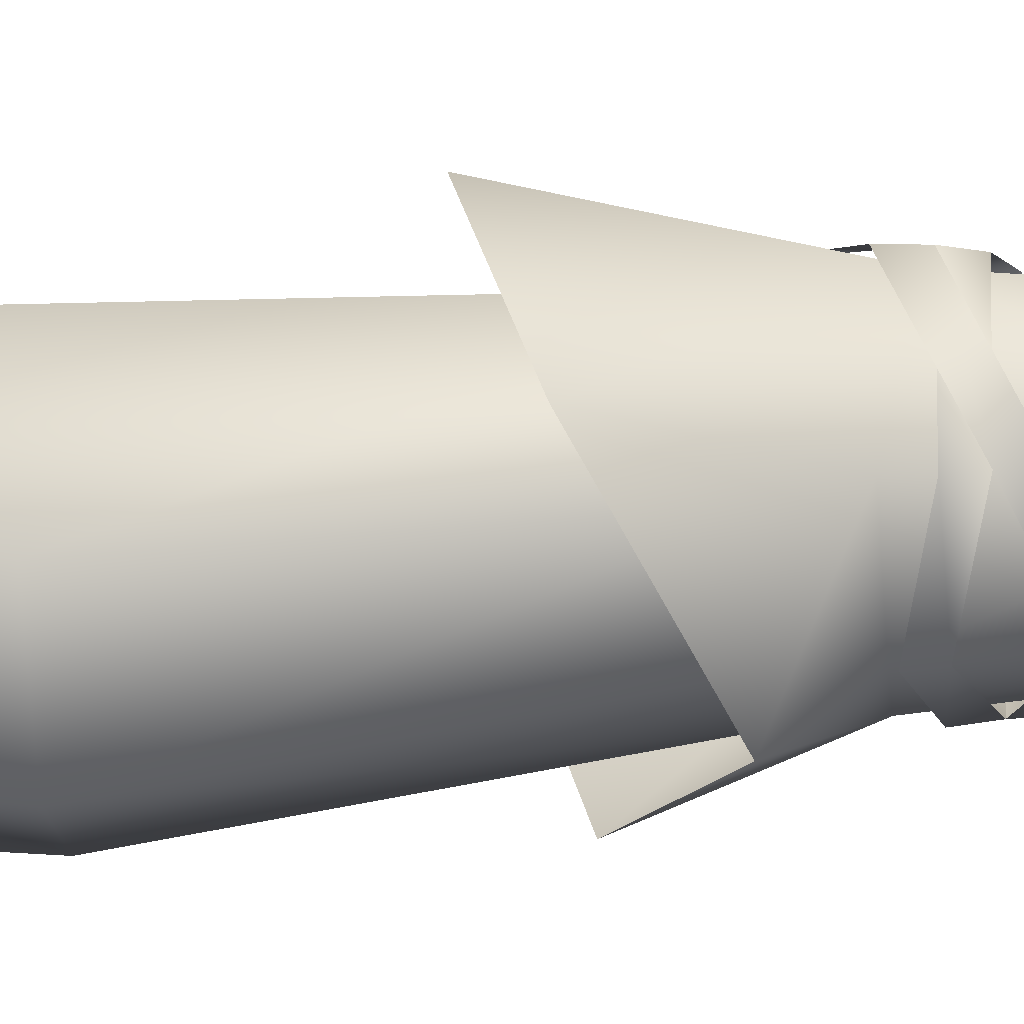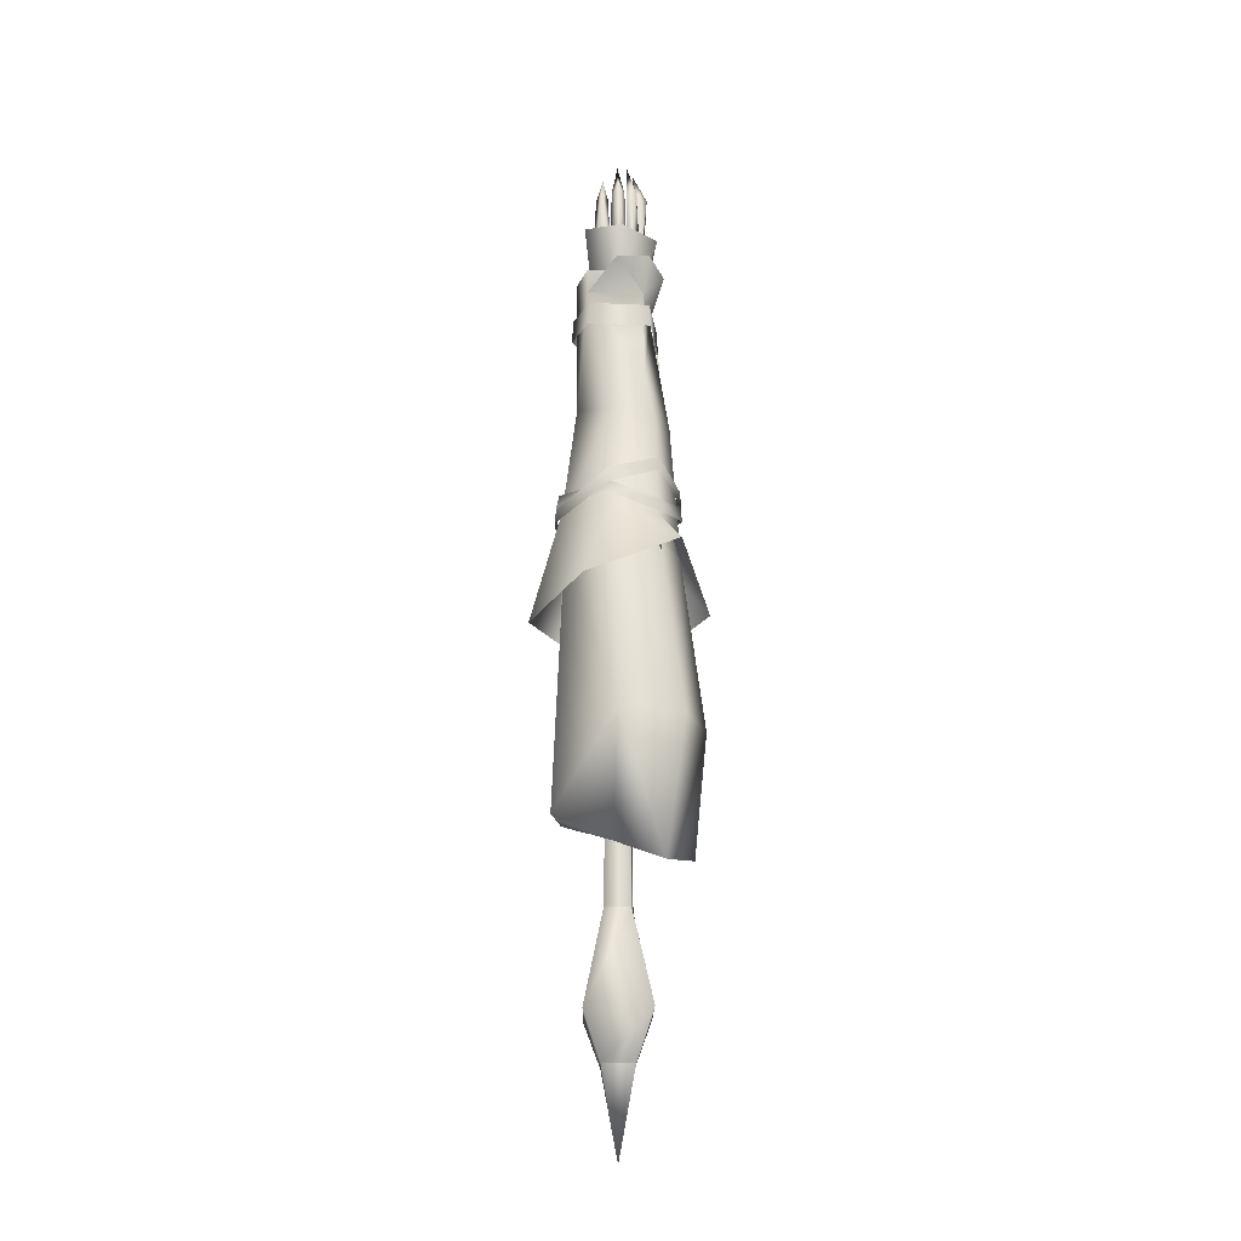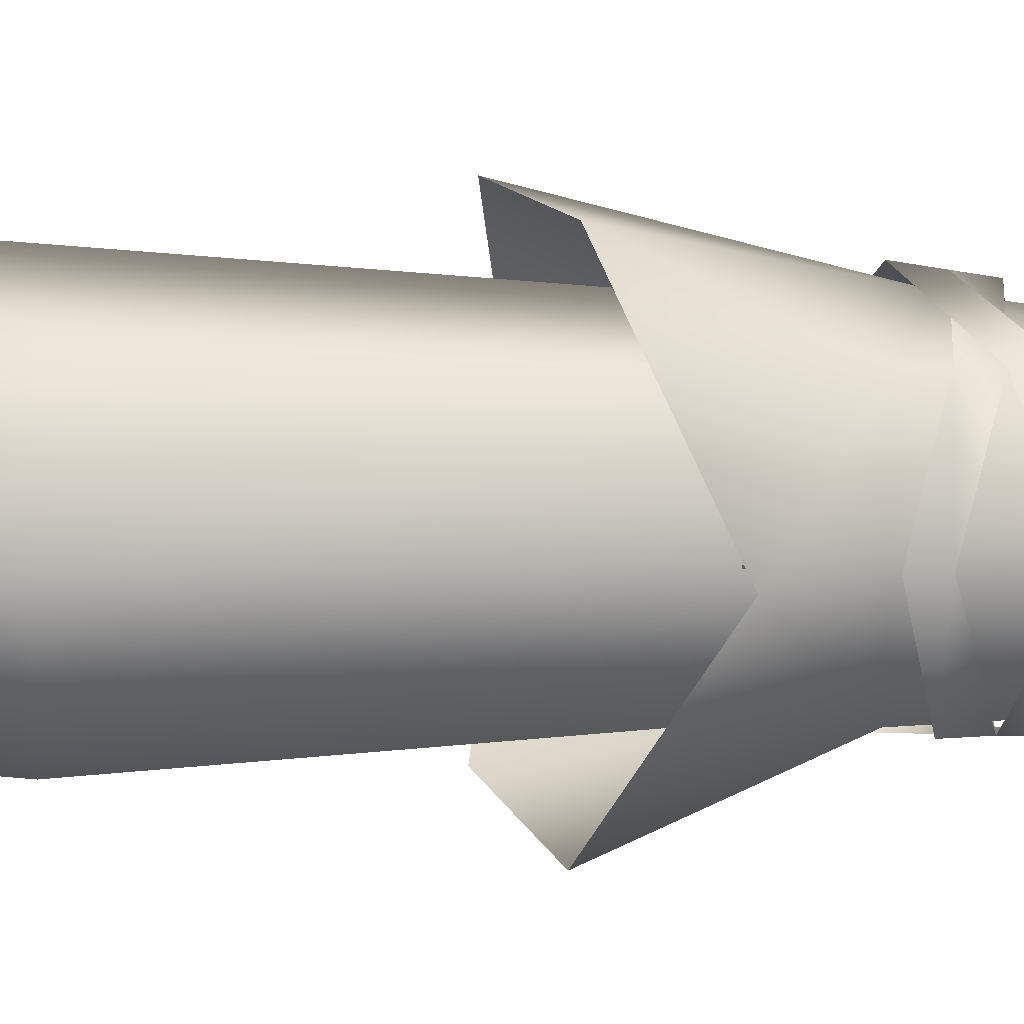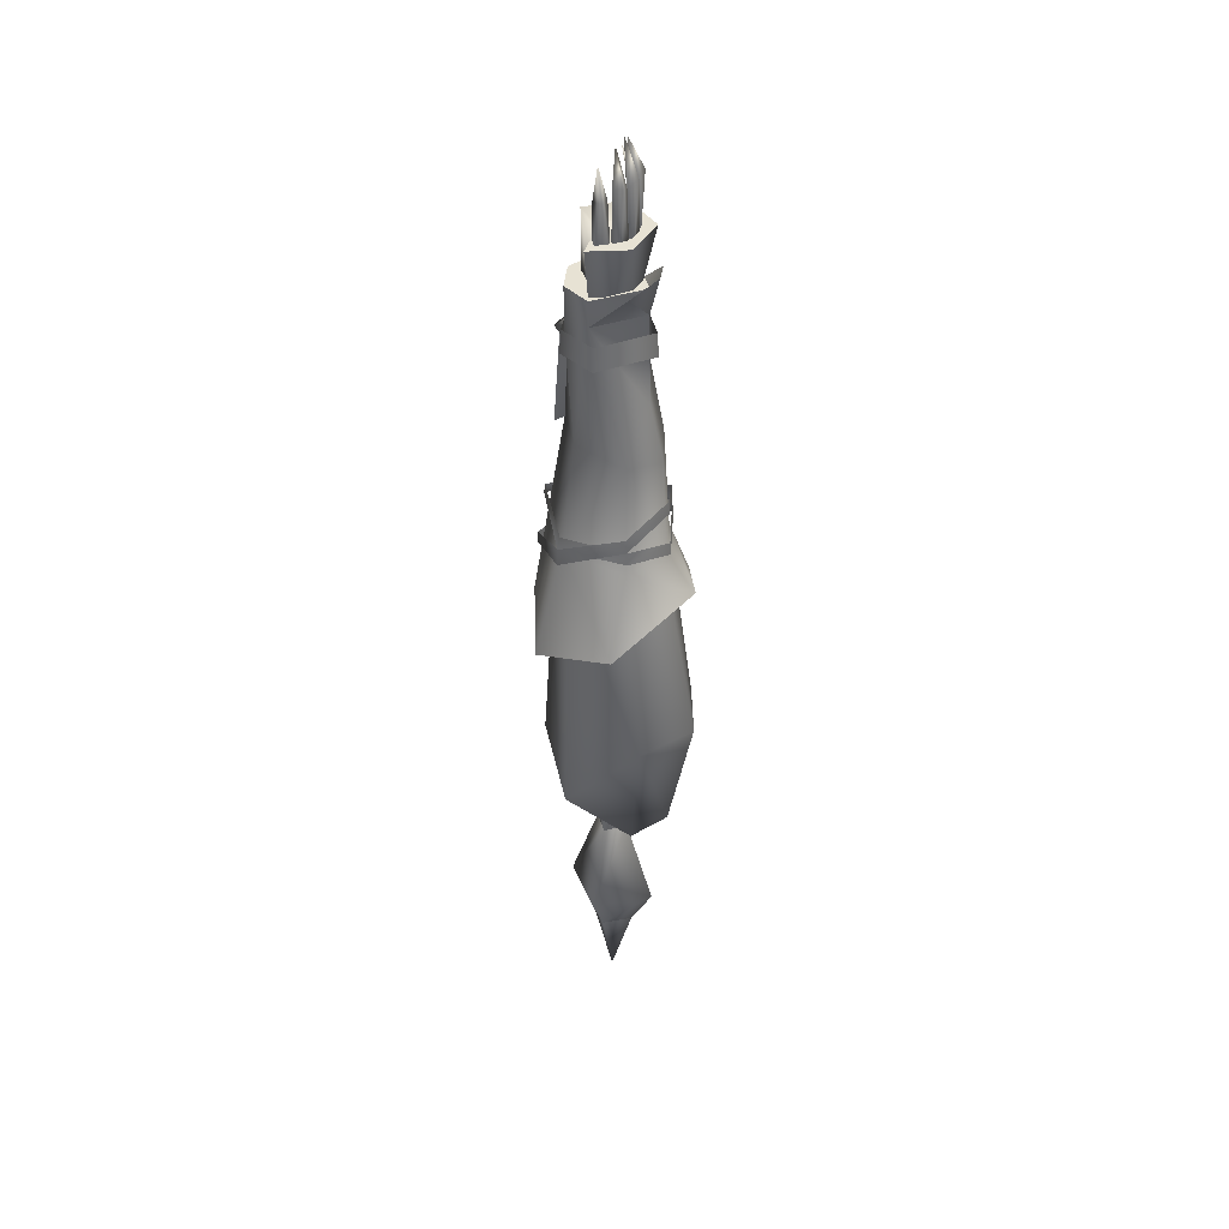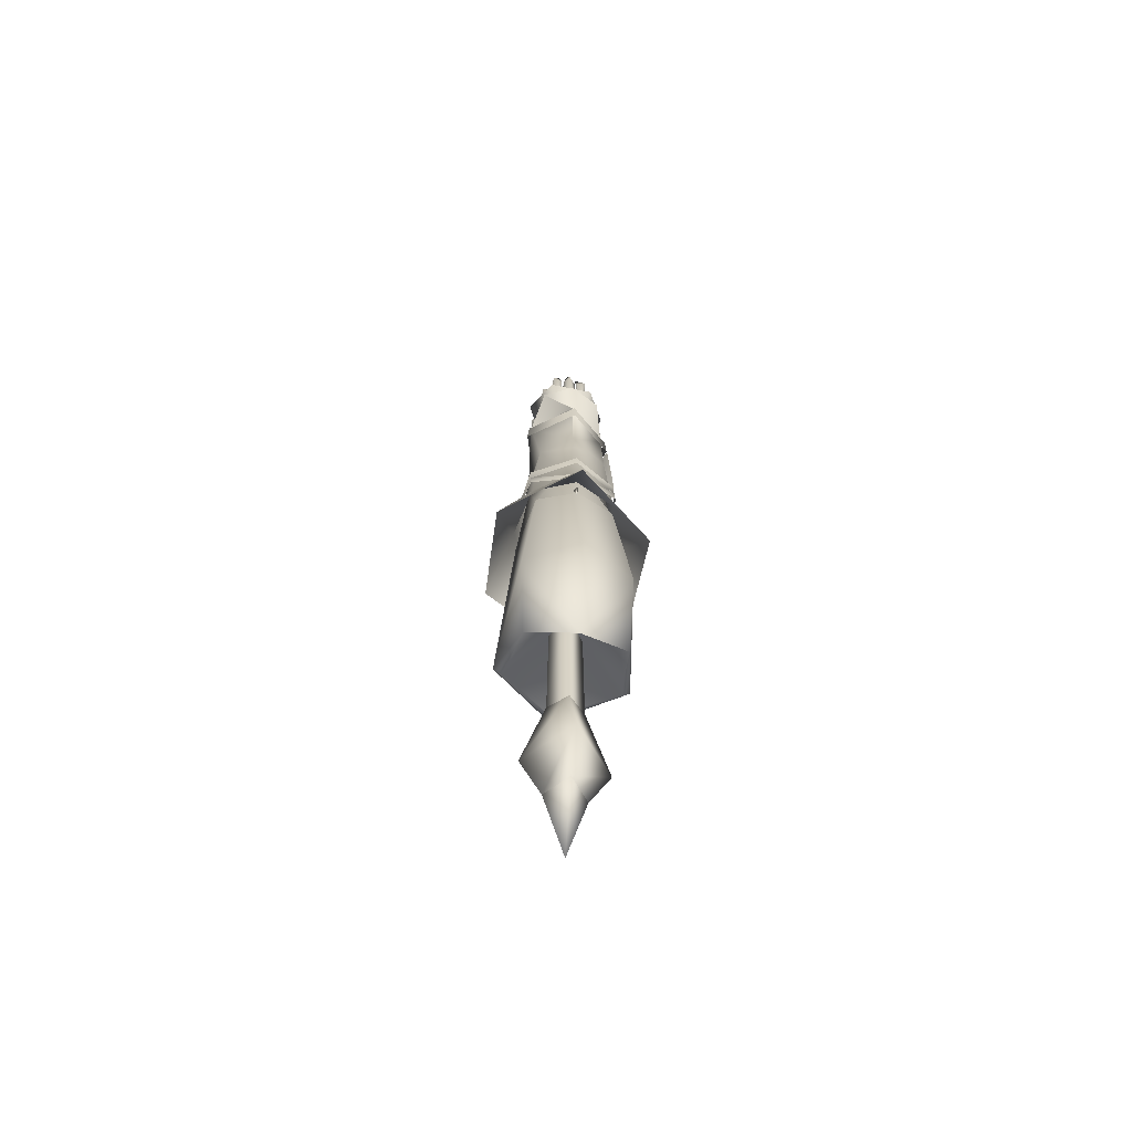
<metadata>
{"format":"obj","ext":"obj","renderer":"f3d","projection":"perspective","resolution":1024,"background":"white","views":[{"elev":-42.1,"azim":-85.5,"up":"+Y"},{"elev":-22.1,"azim":-42.4,"up":"+Z"},{"elev":-77.3,"azim":-91.0,"up":"+Y"},{"elev":39.8,"azim":-62.3,"up":"+Z"},{"elev":-62.4,"azim":-11.8,"up":"+Z"}]}
</metadata>
<code>
g mesh00
v -18.19 4.835 -16.62
v 0 20.35 -10.81
v 0 -0.05404 12.86
v 0.06717 15.32 -69.11
v 0 7.549 -83.85
v -6.494 0.2241 -83.85
v -12.93 -13.24 71.15
v 0 -29.03 13.99
v 0.2859 -18.58 71.15
v 0 -20.42 -28.19
v -16.17 -15.31 -24.83
v 0 -19.57 74.24
v 3.6 -10.96 74.24
v -3.6 -10.96 74.24
v 3.6 -2.926 68.41
v -3.6 -2.926 68.41
v 3.6 -2.926 68.41
v 3.6 -10.96 74.24
v 0 -19.57 74.24
v -3.6 -10.96 74.24
v -3.6 -2.926 68.41
v 0 -19.57 68.41
v -3.6 -2.926 68.41
v 3.6 -2.926 68.41
v 0 -19.57 68.41
v -16.01 6.882 71.15
v -12.93 -13.24 71.15
v 0.005757 19.38 71.15
v 0.06717 -5.024 17.12
v 0.06717 -5.455 -39.09
v 5.383 0 17.12
v 5.84 0 -39.09
v 0.06717 5.024 17.12
v 0.06717 5.455 -39.09
v 0 -7.496 -83.85
v 0 0.06024 -111
v 6.494 0.2241 -83.85
v 0 7.549 -83.85
v 0 -7.496 -83.85
v -6.494 0.2241 -83.85
v 0 7.549 -83.85
v 0.06717 5.024 17.12
v 0.06717 5.455 -39.09
v -5.245 0 17.12
v -5.701 0 -39.09
v 0.06717 -5.024 17.12
v 0.06717 -5.455 -39.09
v 13.55 -13.24 71.15
v 17.83 -19.29 13.99
v 16.03 6.882 71.15
v 0.2859 -18.58 71.15
v 13.55 -13.24 71.15
v 16.03 6.882 71.15
v 16.17 -15.31 -24.83
v 18.19 4.835 -16.62
v 21.4 5.603 -13.32
v 0 24.8 -6.653
v -21.4 5.603 -13.32
v -17.83 -19.29 13.99
v -5.701 0 -39.09
v -13.29 0.3553 -69.11
v 0.06717 -5.455 -39.09
v 0.06717 -15.13 -69.11
v 5.84 0 -39.09
v 13.43 0.3553 -69.11
v 0.06717 5.455 -39.09
v -16.01 6.882 71.15
v 0.005757 19.38 71.15
v 6.494 0.2241 -83.85
v 0 -7.496 -83.85
v -17.83 -19.29 13.99
f 1 2 3
f 4 5 6
f 7 8 9
f 10 11 3
f 3 11 1
f 12 13 14
f 14 13 15
f 14 15 16
f 17 18 19
f 20 21 19
f 19 21 22
f 19 22 17
f 23 24 25
f 26 27 28
f 29 30 31
f 31 30 32
f 31 32 33
f 33 32 34
f 35 36 37
f 37 36 38
f 39 40 36
f 36 40 41
f 42 43 44
f 44 43 45
f 44 45 46
f 46 45 47
f 48 49 50
f 27 51 28
f 28 51 52
f 28 52 53
f 54 55 56
f 56 55 57
f 2 1 58
f 58 1 11
f 58 11 59
f 59 11 10
f 59 10 8
f 60 61 62
f 62 61 63
f 62 63 64
f 64 63 65
f 64 65 66
f 66 65 4
f 67 68 57
f 57 68 50
f 57 50 56
f 56 50 49
f 56 49 54
f 5 4 69
f 69 4 65
f 69 65 70
f 70 65 63
f 70 63 6
f 6 63 61
f 6 61 4
f 4 61 60
f 4 60 66
f 8 7 71
f 71 7 67
f 71 67 58
f 58 67 57
f 58 57 2
f 2 57 55
f 2 55 3
f 3 55 54
f 3 54 10
f 10 54 49
f 10 49 8
f 8 49 48
f 8 48 9
v 0 -28.13 69.4
v -14.12 -11.96 79.94
v -26.03 -13.46 55.49
v 26.03 -13.46 55.49
v 14.36 -11.96 79.94
v 0 -28.13 69.4
v 0.1593 -18.37 79.94
v -14.12 -11.96 79.94
f 72 73 74
f 75 76 77
f 77 76 78
f 77 78 79
v 0.1593 -12.11 131
v 0.1593 -16.66 113.2
v 11.86 -10.88 115.7
v 6.494 -6.675 200.2
v 7.171 -3.487 177.9
v 6.552 -3.417 199.2
v -7.48 -10.02 184
v -4.191 -4.295 184
v -8.046 2.11 184
v 0.1593 15.18 120.2
v -12.73 5.41 120.2
v 0.1593 14.32 144.7
v 0.1612 22.56 92.14
v 18.8 9.402 85.29
v 0.1593 23.02 88.91
v 0.1593 -18.77 95.29
v 14.8 -12.4 94.19
v 0.1612 -18.49 99.61
v -6.131 3.271 188
v 0.1574 -4.123 168.4
v 0.1612 -4.122 188
v -10.62 10.67 147.7
v 0.1516 14.01 155.3
v 0.1478 14.43 147.7
v -9.463 9.695 168.8
v -13.44 0.0691 160.5
v -13.45 0.0691 168.8
v -3.115 -2.79 210.5
v -6.849 -3.487 177.9
v -6.231 -3.417 199.2
v 13.76 0.0691 160.5
v 13.74 0.0691 152.2
v 14.41 0.0691 144.7
v 10.84 10.75 120.2
v 0.1593 15.18 120.2
v 10.24 10.15 144.7
v 0.1593 14.32 144.7
v 13.77 0.0691 168.8
v 13.76 0.0691 160.5
v 9.785 9.695 168.8
v -13.44 0.0691 160.5
v -9.443 9.674 152.2
v 0.1593 14.32 144.7
v 16.03 6.882 69.81
v 13.55 -13.24 69.81
v 0.005757 19.38 69.81
v 0.1593 25.56 69.15
v -19.24 7.954 80.19
v 0.1612 25.54 73.23
v -18.46 8.247 85.29
v 0.2859 -18.58 69.81
v -12.93 -13.24 69.81
v -16.01 6.882 69.81
v -11.59 -10.88 115.7
v 14.8 -12.4 94.19
v 14.7 -12.61 88.89
v 18.8 9.402 85.29
v 19.81 7.954 79.88
v -2.836 -6.921 177.9
v -6.173 -6.675 200.2
v -6.849 -3.487 177.9
v -6.231 -3.417 199.2
v -15.1 -12.4 93.58
v -18.46 8.247 85.29
v -14.84 -12.61 88.89
v -19.24 7.954 80.19
v 18.8 9.402 85.29
v 19.81 7.954 79.88
v 0.1612 25.54 73.23
v 0.1593 25.56 69.15
v -18.46 8.247 85.29
v -17.97 7.568 89.64
v 0.1593 23.02 88.91
v 0.1612 22.56 92.14
v 3.159 -6.921 177.9
v 4.525 11.46 155.5
v 4.525 11.46 146.9
v 3.984 16.13 151.2
v -4.203 11.46 146.9
v -4.203 11.46 155.5
v -3.661 16.13 151.2
v -4.203 11.46 146.9
v -3.661 16.13 151.2
v 4.525 11.46 146.9
v -14.05 0.8177 184
v 14.37 0.8177 184
v 8.369 2.11 184
v 4.514 -4.295 184
v 7.803 -10.02 184
v 0.1593 -6.967 159.6
v 8.369 2.11 184
v 10.62 1.082 159.6
v 14.37 0.8177 184
v 6.028 13.32 143.8
v 7.052 14.44 146
v 13.37 6.637 143.8
v 6.028 13.32 148.3
v 13.37 6.637 148.3
v 14.39 7.765 146
v 0.545 -14.4 147.7
v 15.38 -2.178 147.7
v 0.5335 -13.93 155.3
v -13.45 0.0691 168.8
v 0.1593 -11.62 168.8
v -9.463 9.695 168.8
v 0.1593 13.68 168.8
v -14.84 -12.61 88.89
v -14.95 -12.94 84.69
v 0.1612 -19.28 84.9
v 0.1593 -19.58 80.77
v 0.1593 -19.58 80.77
v 14.97 -12.94 84.09
v 0.1612 -19.28 84.9
v 14.7 -12.61 88.89
v 0.1593 3.271 182.7
v 6.452 3.271 188
v 0.1574 9.493 188
v 18.8 9.402 85.29
v 18.08 8.332 89.95
v 14.97 -12.94 84.09
v 14.7 -12.61 88.89
v 0.1612 -18.49 99.61
v -15.1 -12.4 93.58
v 0.1593 -18.77 95.29
v -14.84 -12.61 88.89
v 15.27 0.0691 120.2
v 14.41 0.0691 144.7
v 10.24 10.15 144.7
v -4.203 11.46 155.5
v 4.525 11.46 155.5
v 3.984 16.13 151.2
v 13.77 0.0691 168.8
v 9.785 9.695 168.8
v 0.1593 -11.62 168.8
v 0.1593 13.68 168.8
v -10.53 -10.7 170.4
v -13.44 0.0691 160.5
v 0.1593 -11.53 160.5
v -14.95 -12.94 84.69
v -14.84 -12.61 88.89
v -18.46 8.247 85.29
v -17.97 7.568 89.64
v 13.76 0.0691 160.5
v 10.14 -10.7 170.4
v 0.1593 -11.61 160.5
v -0.1919 -14.82 172.9
v 15.27 0.0691 120.2
v 14.36 -11.96 79.94
v 26.03 -13.46 55.49
v 17.24 7.287 84.1
v 24.57 13.21 47.46
v 0 27.23 50.95
v 10.84 10.75 120.2
v 18.08 8.332 89.95
v -6.131 3.271 188
v 0.1612 -4.122 188
v 14.7 -12.61 88.89
v 0.1593 13.65 152.2
v 9.764 9.674 152.2
v 10.24 10.15 144.7
v 14.41 0.0691 144.7
v -6.131 3.271 168.4
v 0.1574 9.493 188
v 0.1574 9.493 168.4
v 6.452 3.271 188
v 6.452 3.271 168.4
v 0.1612 -4.122 188
v 0.1574 -4.123 168.4
v -10.09 0.3951 177.9
v -6.799 -2.463 196.4
v -6.849 -3.487 177.9
v -9.791 -2.3 196.6
v -9.482 0.7025 196.4
v -6.529 0.5546 205.4
v 12.96 12.83 116
v -1.441 18.08 117.3
v 0.1593 15.18 120.2
v -1.936 15.49 147.6
v 0.1593 14.32 144.7
v 10.55 10.05 147.6
v 10.24 10.15 144.7
v 14.41 0.0691 144.7
v 3.159 -6.921 177.9
v 0.1593 -8.058 200.6
v -2.836 -6.921 177.9
v -2.097 -6.1 198.7
v 0.1593 -3.56 212.3
v 2.418 -6.1 198.7
v 7.121 -2.463 196.4
v 10.11 -2.3 196.6
v 6.849 0.5546 205.4
v 9.802 0.7025 196.4
v 7.171 -3.487 177.9
v 10.41 0.3951 177.9
v -14.05 0.8177 184
v -8.046 2.11 184
v -10.3 1.082 159.6
v -4.191 -4.295 184
v 4.514 -4.295 184
v -10.27 10.38 155.3
v -15.08 -2.178 147.7
v -14.59 -2.131 155.3
v 0.545 -14.4 147.7
v 0.5335 -13.93 155.3
v 0.1478 14.43 147.7
v 0.1516 14.01 155.3
v 10.92 10.67 147.7
v 10.57 10.38 155.3
v 14.89 -2.131 155.3
v -14.05 0.8177 184
v -10.3 1.082 159.6
v -7.48 -10.02 184
v 0.1593 -6.967 159.6
v 7.803 -10.02 184
v 10.62 1.082 159.6
v 14.37 0.8177 184
v 13.76 0.0691 160.5
v 13.77 0.0691 168.8
v 0.1593 -11.61 160.5
v 0.1593 -11.62 168.8
v 0.1593 -11.53 160.5
v -13.45 0.0691 168.8
v -13.44 0.0691 160.5
v -9.443 9.674 152.2
v 0.1593 13.68 168.8
v 0.1593 13.65 152.2
v 9.764 9.674 152.2
v 13.74 0.0691 152.2
v 15.58 -2.076 147.6
v 17.59 -2.076 117.3
v 15.27 0.0691 120.2
v 10.84 10.75 120.2
v -2.982 -6.146 199.2
v 3.435 -2.79 210.5
v 3.305 -6.146 199.2
v 7.171 -3.487 177.9
v 6.552 -3.417 199.2
v -16.92 7.287 84.1
v -24.57 13.21 47.46
v 0.2859 -18.58 69.81
v 0.403 -9.718 114.6
v -12.93 -13.24 69.81
v -12.31 5.498 115.2
v -16.01 6.882 69.81
v 0.167 15.23 115.2
v 0.005757 19.38 69.81
v 12.64 5.498 115.2
v 16.03 6.882 69.81
v 13.55 -13.24 69.81
v 0.1593 -18.37 79.94
v -14.12 -11.96 79.94
v -26.03 -13.46 55.49
f 80 81 82
f 83 84 85
f 86 87 88
f 89 90 91
f 92 93 94
f 95 96 97
f 98 99 100
f 101 102 103
f 104 105 106
f 107 108 109
f 110 111 112
f 113 114 115
f 115 114 116
f 117 118 119
f 120 121 90
f 90 121 122
f 123 124 125
f 126 127 128
f 128 127 129
f 124 130 125
f 125 130 131
f 125 131 132
f 81 80 133
f 134 135 136
f 136 135 137
f 138 139 140
f 140 139 141
f 142 143 144
f 144 143 145
f 146 147 148
f 148 147 149
f 150 151 152
f 152 151 153
f 84 83 154
f 155 156 157
f 158 159 160
f 161 162 163
f 88 164 86
f 165 166 167
f 87 86 167
f 167 86 168
f 167 168 165
f 169 170 171
f 171 170 172
f 173 174 175
f 176 177 174
f 174 177 178
f 174 178 175
f 179 180 181
f 182 183 184
f 184 183 185
f 186 187 188
f 188 187 189
f 190 191 192
f 192 191 193
f 194 195 196
f 197 198 199
f 199 198 200
f 201 202 203
f 203 202 204
f 205 113 206
f 206 113 207
f 208 209 162
f 162 209 210
f 162 210 163
f 211 212 213
f 213 212 214
f 215 216 217
f 218 219 220
f 220 219 221
f 222 223 224
f 224 223 225
f 226 112 82
f 82 112 110
f 82 110 80
f 80 110 224
f 227 228 229
f 229 228 230
f 229 230 231
f 90 89 231
f 231 89 232
f 231 232 229
f 93 92 233
f 196 234 194
f 194 234 235
f 194 235 195
f 96 95 236
f 121 237 122
f 122 237 238
f 122 238 239
f 239 238 111
f 239 111 240
f 99 98 241
f 241 98 242
f 241 242 243
f 243 242 244
f 243 244 245
f 245 244 246
f 245 246 247
f 248 249 250
f 250 249 251
f 250 251 248
f 248 251 252
f 248 252 249
f 249 252 253
f 249 253 251
f 251 253 252
f 254 255 256
f 256 255 257
f 256 257 258
f 258 257 259
f 258 259 260
f 260 259 261
f 262 263 264
f 264 263 265
f 264 265 266
f 266 265 263
f 266 263 267
f 267 263 262
f 267 262 266
f 266 262 264
f 268 269 270
f 270 269 271
f 270 271 268
f 268 271 272
f 268 272 269
f 269 272 273
f 269 273 271
f 271 273 272
f 274 275 276
f 276 275 277
f 276 277 169
f 169 277 278
f 169 278 170
f 102 101 279
f 279 101 280
f 279 280 281
f 281 280 282
f 281 282 283
f 284 285 286
f 286 285 287
f 286 287 180
f 180 287 288
f 180 288 181
f 289 290 291
f 291 290 292
f 291 292 293
f 293 292 294
f 293 294 295
f 296 297 298
f 298 297 299
f 298 299 300
f 300 299 301
f 300 301 302
f 105 104 303
f 303 104 304
f 303 304 305
f 305 304 119
f 305 119 306
f 306 119 118
f 306 118 307
f 259 308 261
f 261 308 309
f 261 309 310
f 310 309 254
f 310 254 311
f 311 254 256
f 108 107 138
f 138 107 312
f 138 312 139
f 139 312 107
f 139 107 141
f 85 313 83
f 83 313 314
f 83 314 154
f 154 314 313
f 154 313 315
f 315 313 316
f 225 215 224
f 224 215 217
f 224 217 80
f 80 217 120
f 80 120 133
f 133 120 90
f 133 90 317
f 317 90 231
f 317 231 318
f 319 320 321
f 321 320 322
f 321 322 323
f 323 322 324
f 323 324 325
f 325 324 326
f 325 326 327
f 327 326 320
f 327 320 328
f 328 320 319
f 232 226 229
f 229 226 82
f 229 82 227
f 227 82 81
f 227 81 329
f 329 81 133
f 329 133 330
f 330 133 317
f 330 317 331
f 331 317 318
v 10.24 10.28 144.7
v 0.1593 14.4 144.7
v 0.1593 15.25 120.2
v 15.27 0.396 120.2
v 10.84 11.08 120.2
v 14.41 0.396 144.7
v 0.1593 15.5 120.2
v 0.1593 14.65 144.7
v 10.24 10.54 144.7
v 10.84 10.82 120.2
v 15.27 0.1417 120.2
v 14.41 0.1417 144.7
f 332 333 334
f 335 336 337
f 338 339 336
f 336 339 340
f 336 340 337
f 334 341 332
f 332 341 342
f 332 342 343
g mesh01

</code>
